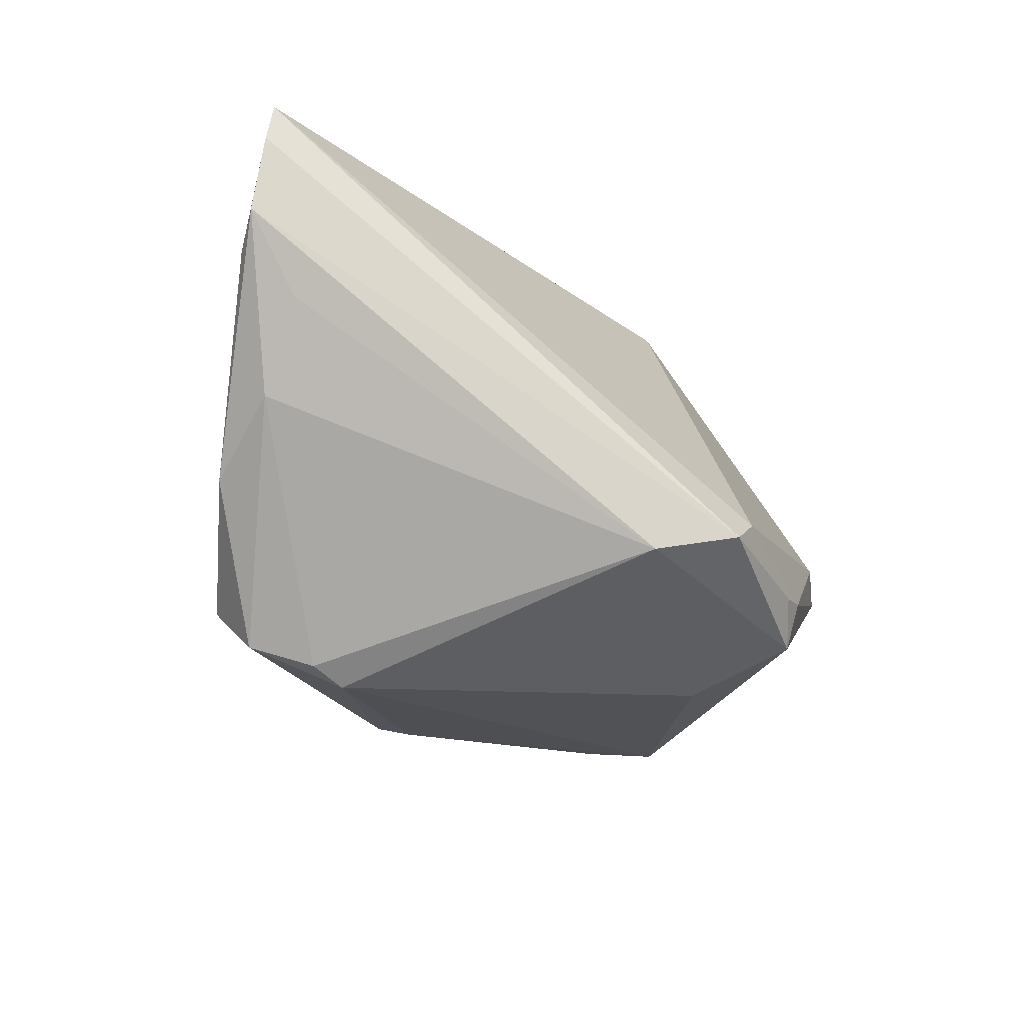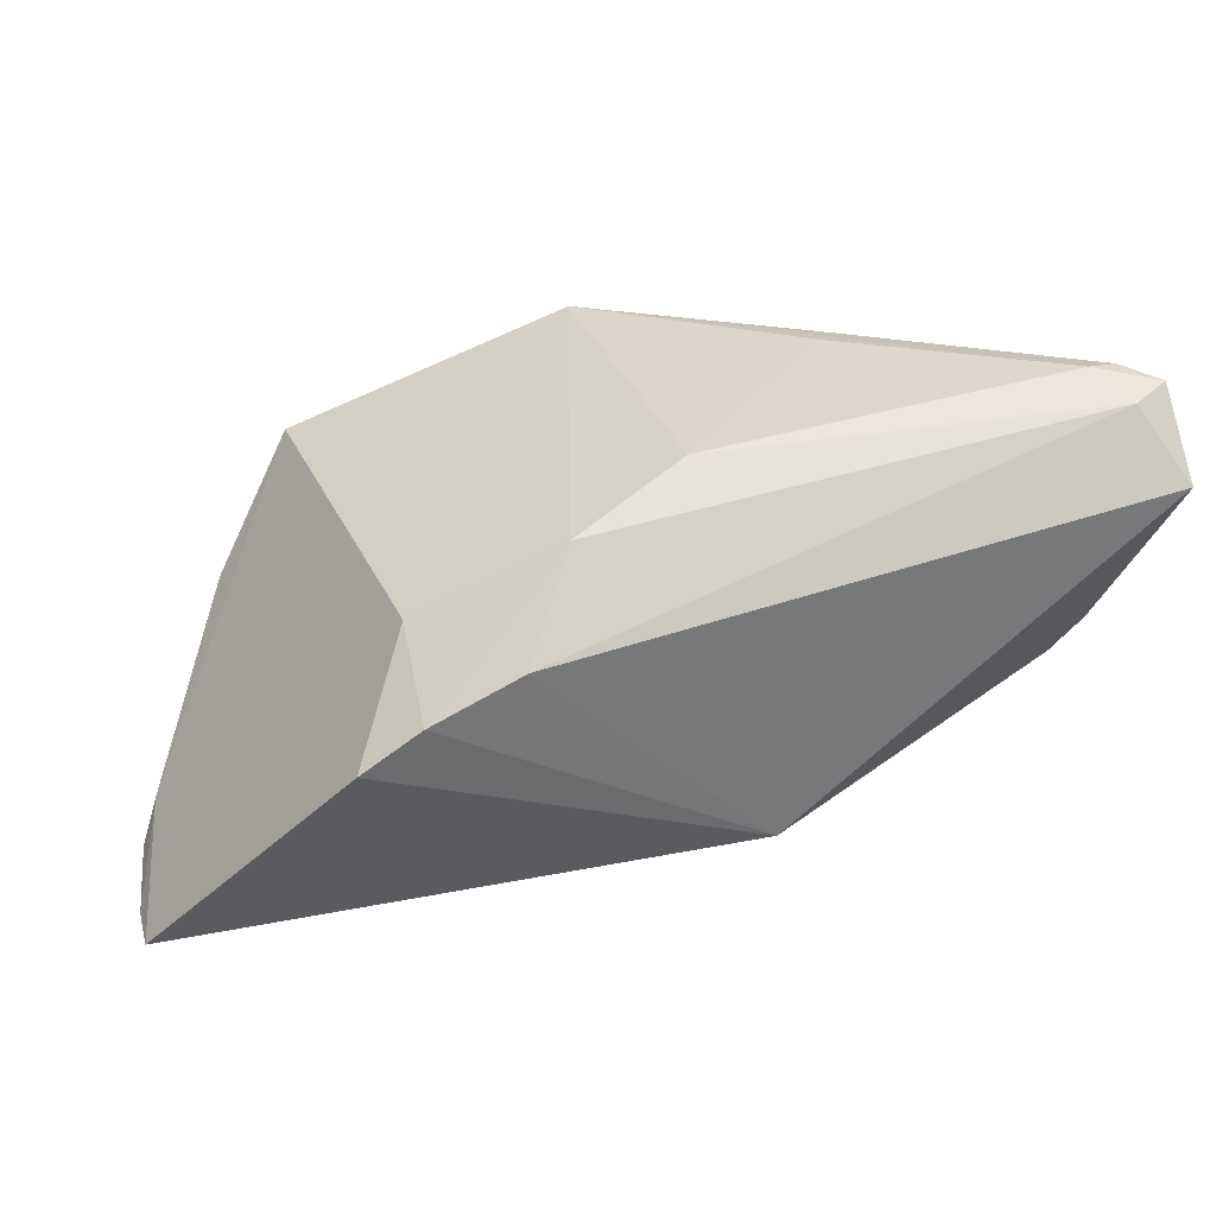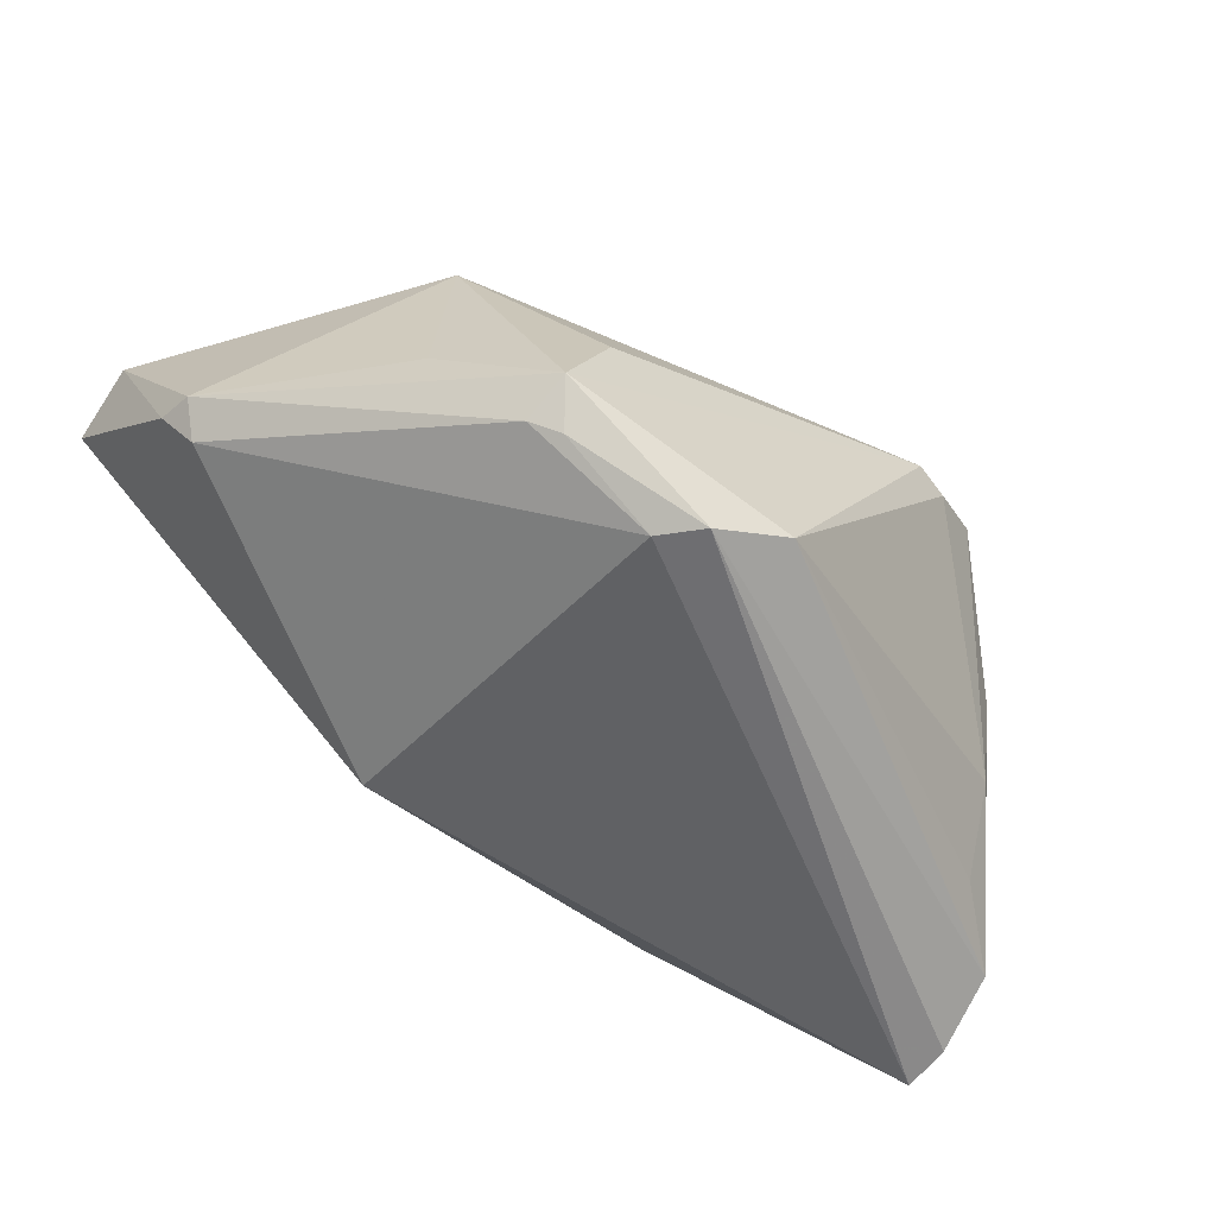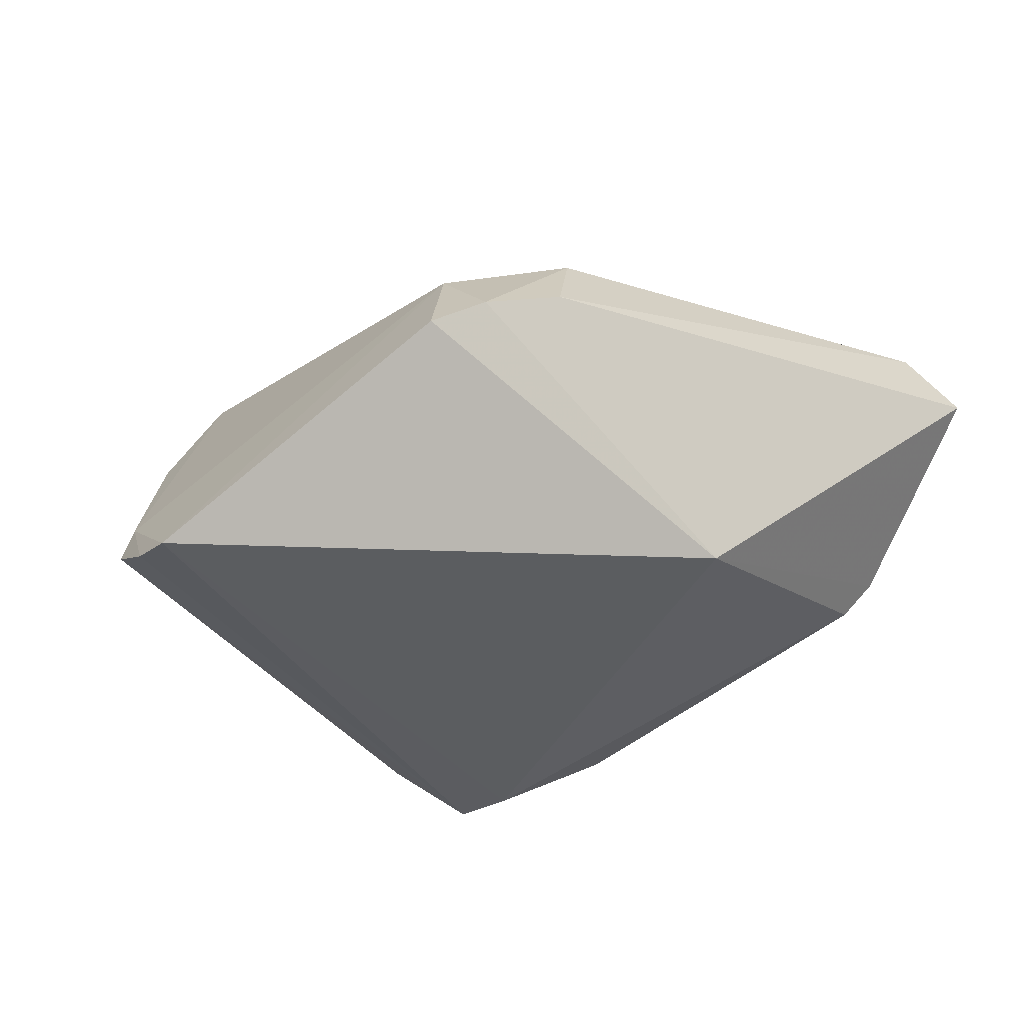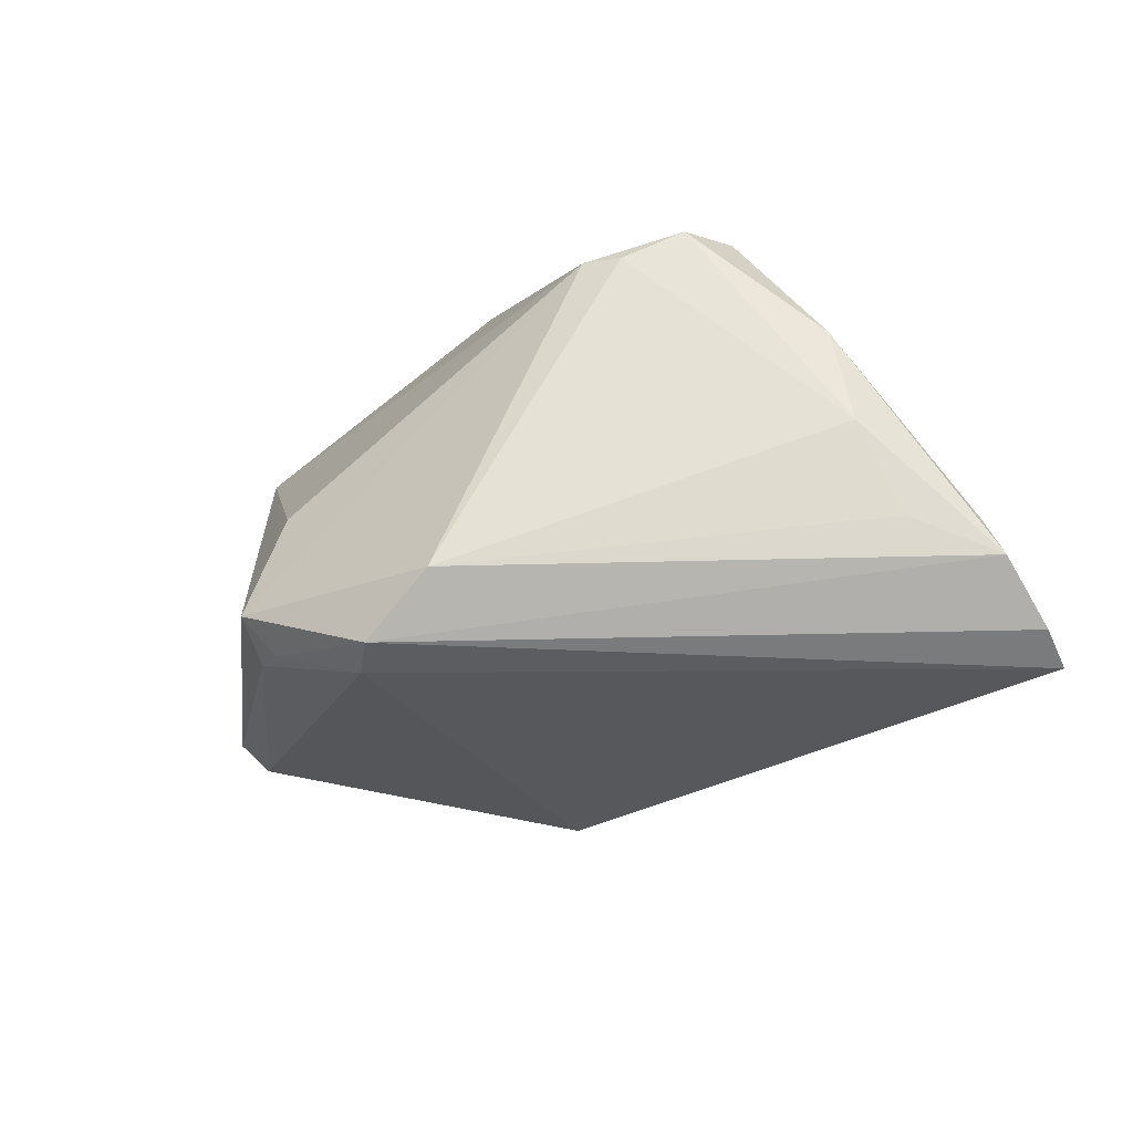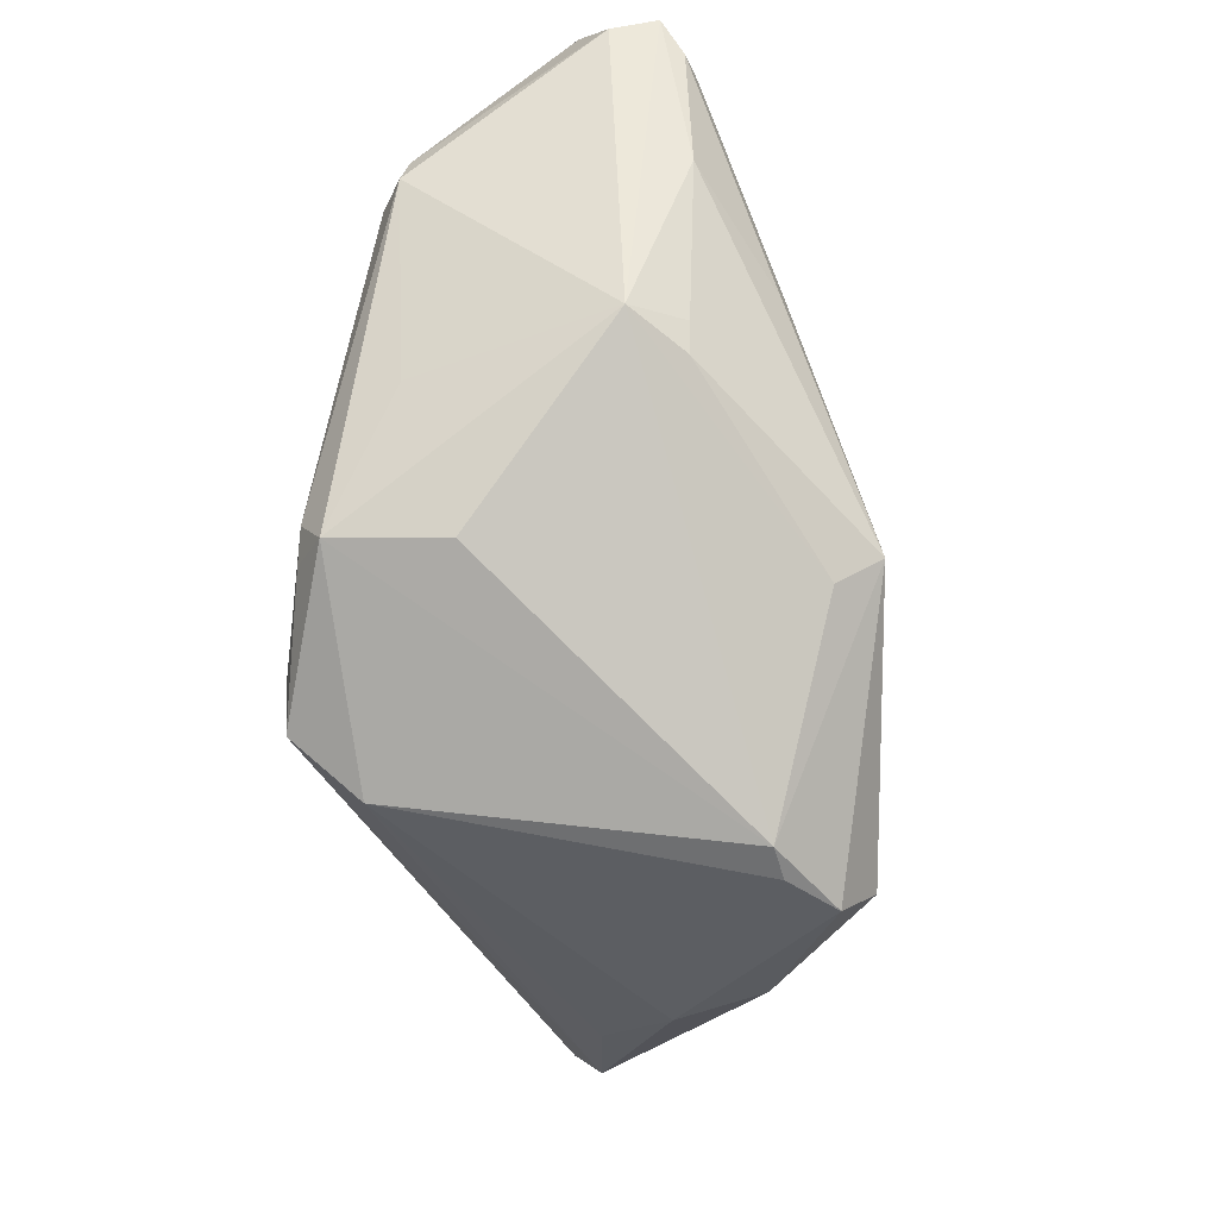
<metadata>
{"format":"obj","ext":"obj","renderer":"f3d","projection":"perspective","resolution":1024,"background":"white","views":[{"elev":-48.4,"azim":145.9,"up":"+Y"},{"elev":20.5,"azim":165.1,"up":"+Z"},{"elev":-59.8,"azim":-42.4,"up":"+Z"},{"elev":-33.2,"azim":144.3,"up":"+Z"},{"elev":-45.5,"azim":25.2,"up":"+Z"},{"elev":-67.0,"azim":-65.8,"up":"+Y"}]}
</metadata>
<code>
v 0.0353 0.02949 -0.00338
v 0.0007297 -0.02142 0.02545
v 0.03387 -0.02542 0.01648
v -0.02234 0.001711 0.0309
v 0.02358 -0.03408 0.009548
v -0.03306 -0.0145 0.01725
v -0.05258 0.02336 0.02421
v 0.02901 0.02236 0.009937
v 0.0127 0.02587 0.01799
v -0.009666 0.02566 -0.01706
v 0.05265 -0.006595 -0.01963
v -0.02156 -0.02738 -0.006231
v 0.04359 -0.01818 -0.01115
v -0.009305 -0.02809 -0.03117
v -0.04958 0.008598 -0.0018
v -0.03904 0.00599 0.02803
v -0.0466 0.01085 -0.00541
v -0.03484 -0.01395 -0.006875
v -0.05077 0.02549 0.02969
v -0.04656 0.02777 0.02821
v 0.05441 -0.005452 -0.02476
v 0.04594 -0.01178 -0.02099
v 0.03053 -0.0319 0.01315
v -0.02699 -0.02094 -0.02142
v -0.04336 0.0227 0.03098
v -0.02027 0.004859 0.03098
v 0.01921 -0.03482 0.01016
v 0.05573 0.008259 -0.03005
v -0.04682 0.02193 0.03088
v -0.02384 -0.02308 -0.02312
v -0.05157 0.03169 0.01999
v 0.01835 0.03169 0.006745
v -0.02677 -0.0265 -0.01871
v -0.0005178 -0.03113 -0.02639
v -0.01254 -0.0232 -0.03014
v -0.000556 0.02153 0.0245
v 0.04272 -0.02129 0.000654
v 0.05575 0.002836 -0.02902
v -0.02798 -0.0117 0.02222
v -0.02567 -0.01487 0.02107
v 0.02871 0.03091 0.001574
v -0.04986 0.01306 -0.0007348
v 0.00212 -0.01698 0.03098
f 19 6 16
f 43 23 3
f 23 37 3
f 34 14 21
f 9 36 43
f 43 3 9
f 9 3 8
f 43 16 39
f 39 16 6
f 43 39 40
f 40 39 6
f 43 40 2
f 2 40 6
f 20 9 32
f 36 9 20
f 19 25 20
f 20 25 36
f 31 32 10
f 31 20 32
f 19 20 31
f 6 15 18
f 24 15 17
f 21 14 38
f 14 28 38
f 10 28 35
f 35 28 14
f 35 17 10
f 35 24 17
f 8 28 1
f 1 28 10
f 11 28 8
f 8 3 11
f 11 3 37
f 11 37 21
f 21 38 11
f 11 38 28
f 21 37 13
f 13 37 23
f 27 6 12
f 27 2 6
f 27 23 43
f 43 2 27
f 43 36 26
f 26 25 43
f 36 25 26
f 19 16 29
f 29 25 19
f 43 25 29
f 17 15 42
f 10 17 42
f 42 31 10
f 19 31 7
f 7 6 19
f 7 15 6
f 7 42 15
f 31 42 7
f 33 18 15
f 15 24 33
f 6 18 33
f 12 6 33
f 14 34 33
f 33 27 12
f 34 27 33
f 10 32 41
f 41 1 10
f 8 1 41
f 41 9 8
f 32 9 41
f 22 34 21
f 21 13 22
f 22 13 34
f 23 27 5
f 5 27 34
f 5 13 23
f 34 13 5
f 4 16 43
f 43 29 4
f 4 29 16
f 14 33 30
f 30 33 24
f 30 35 14
f 24 35 30

</code>
